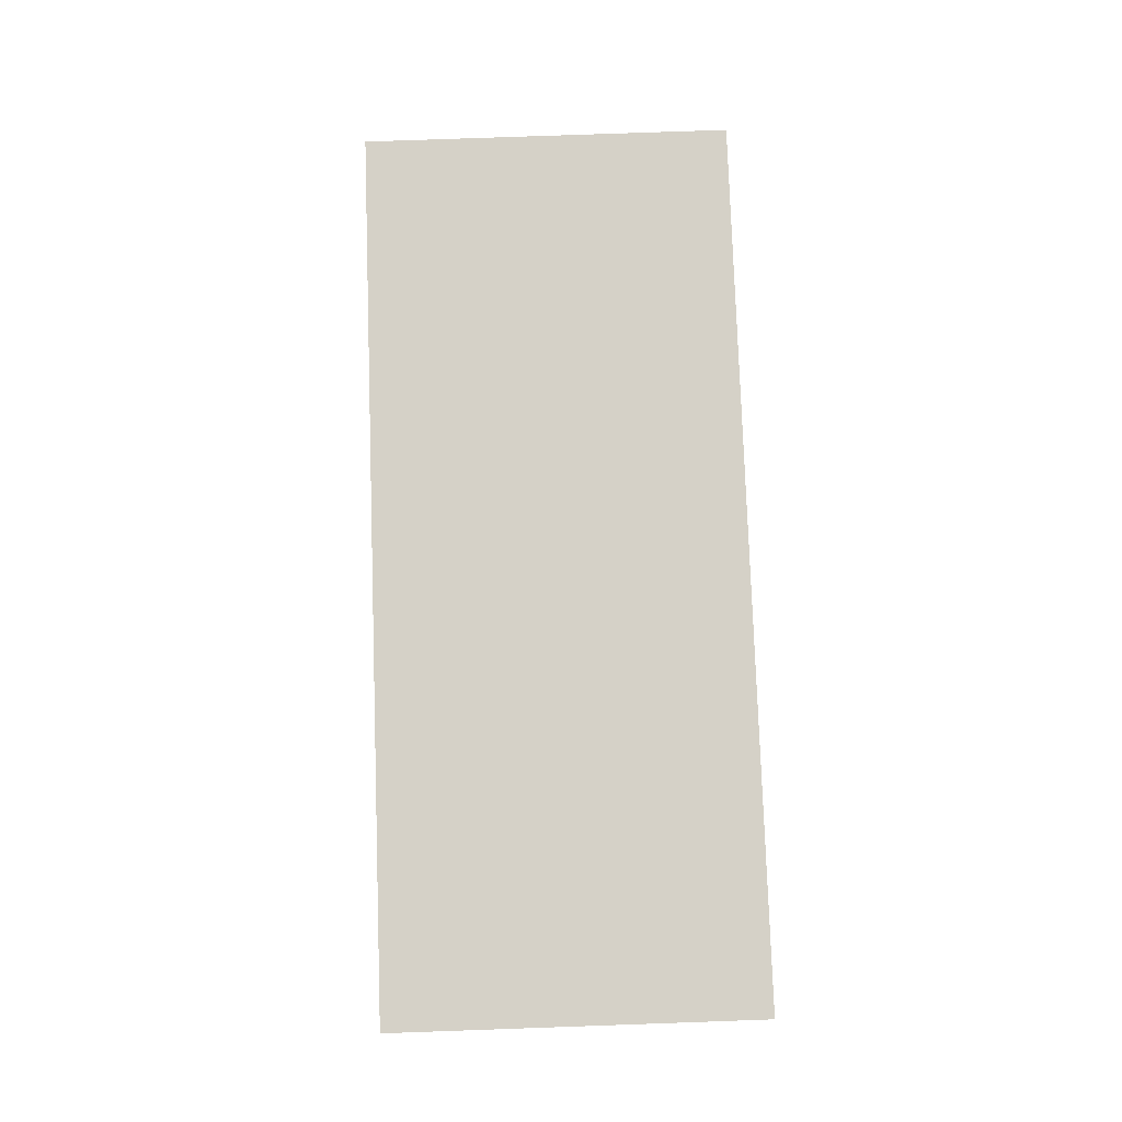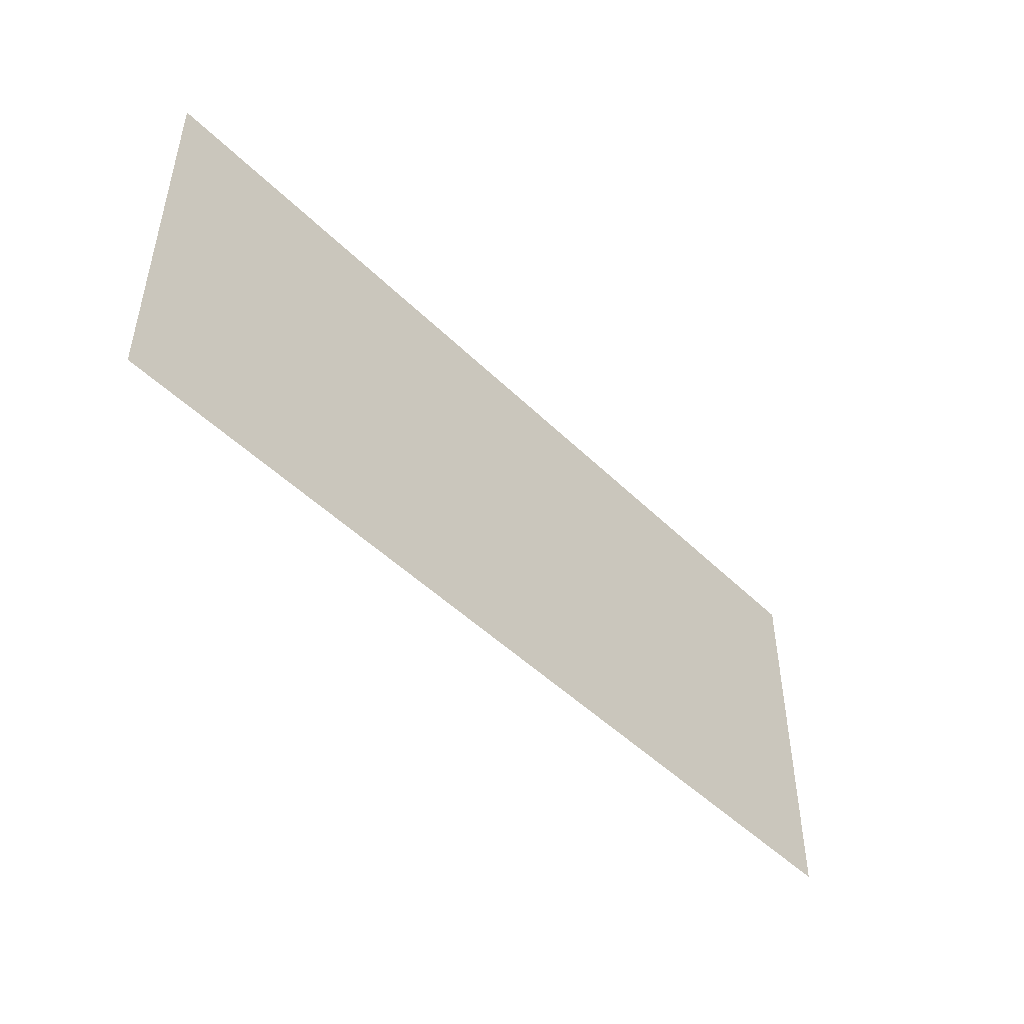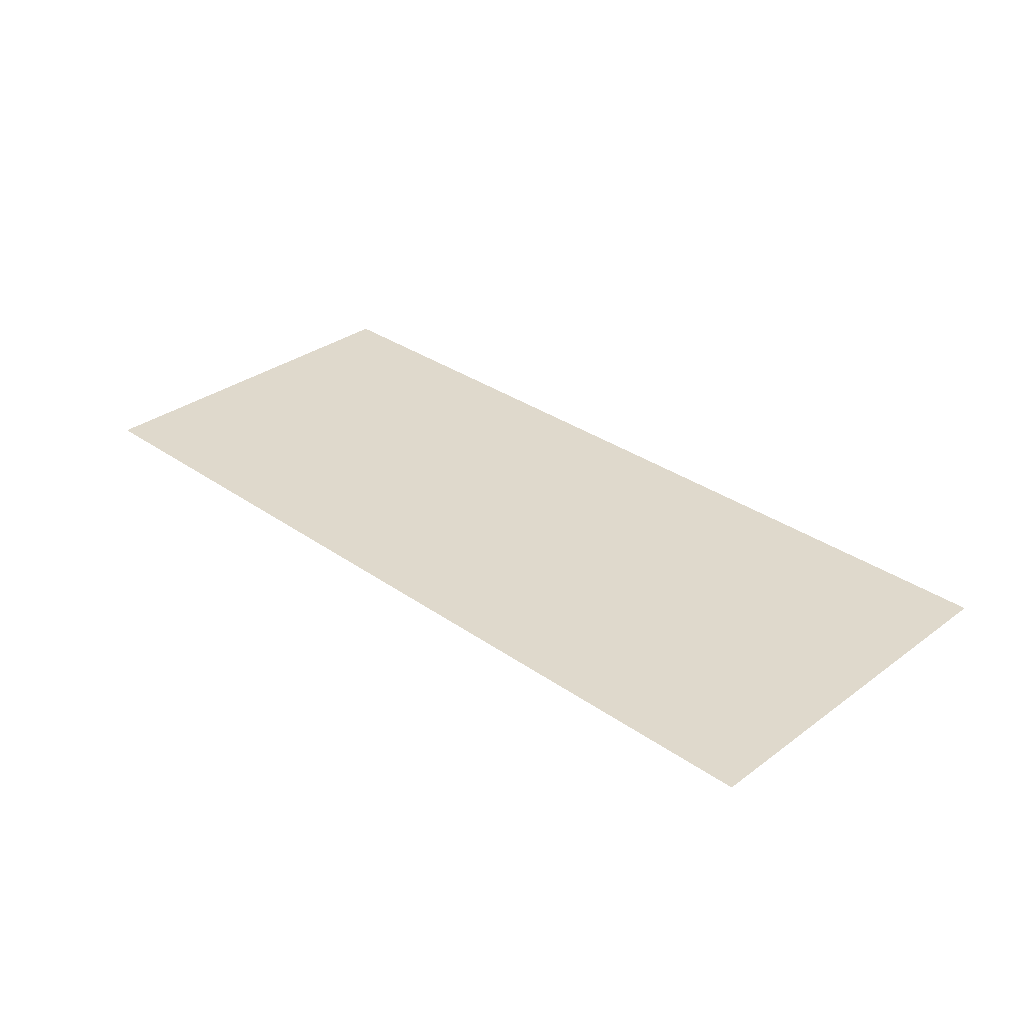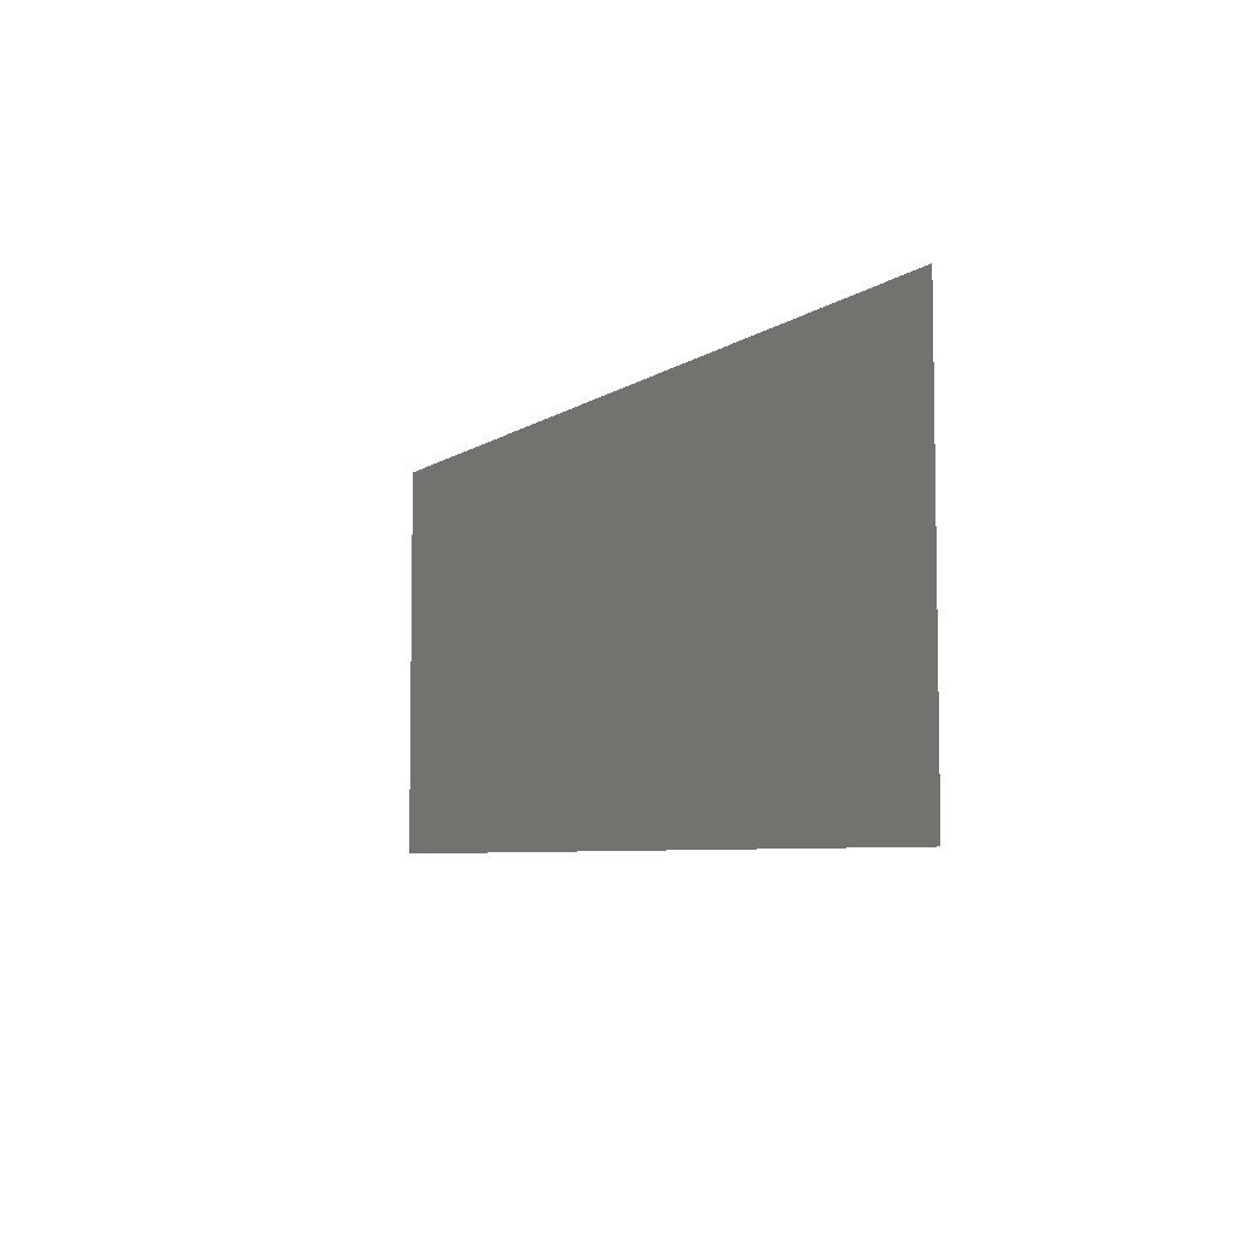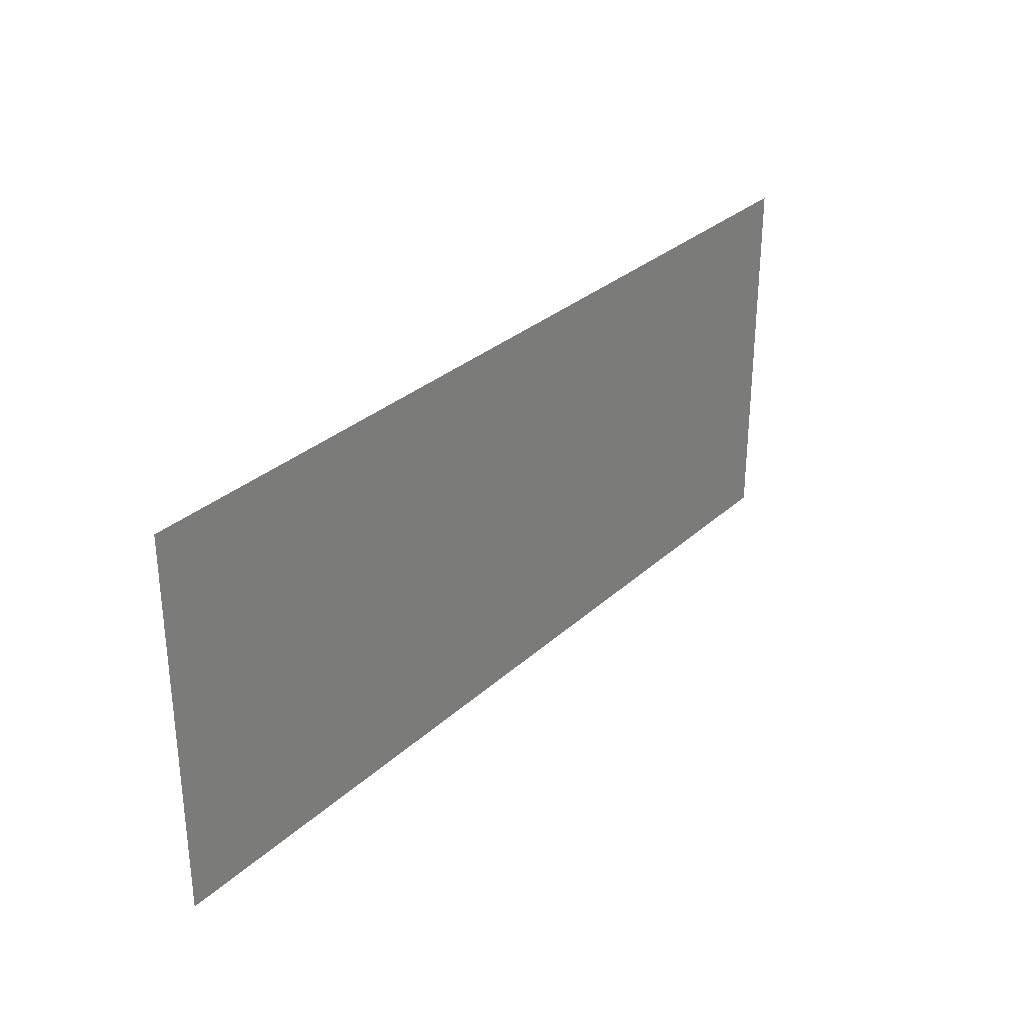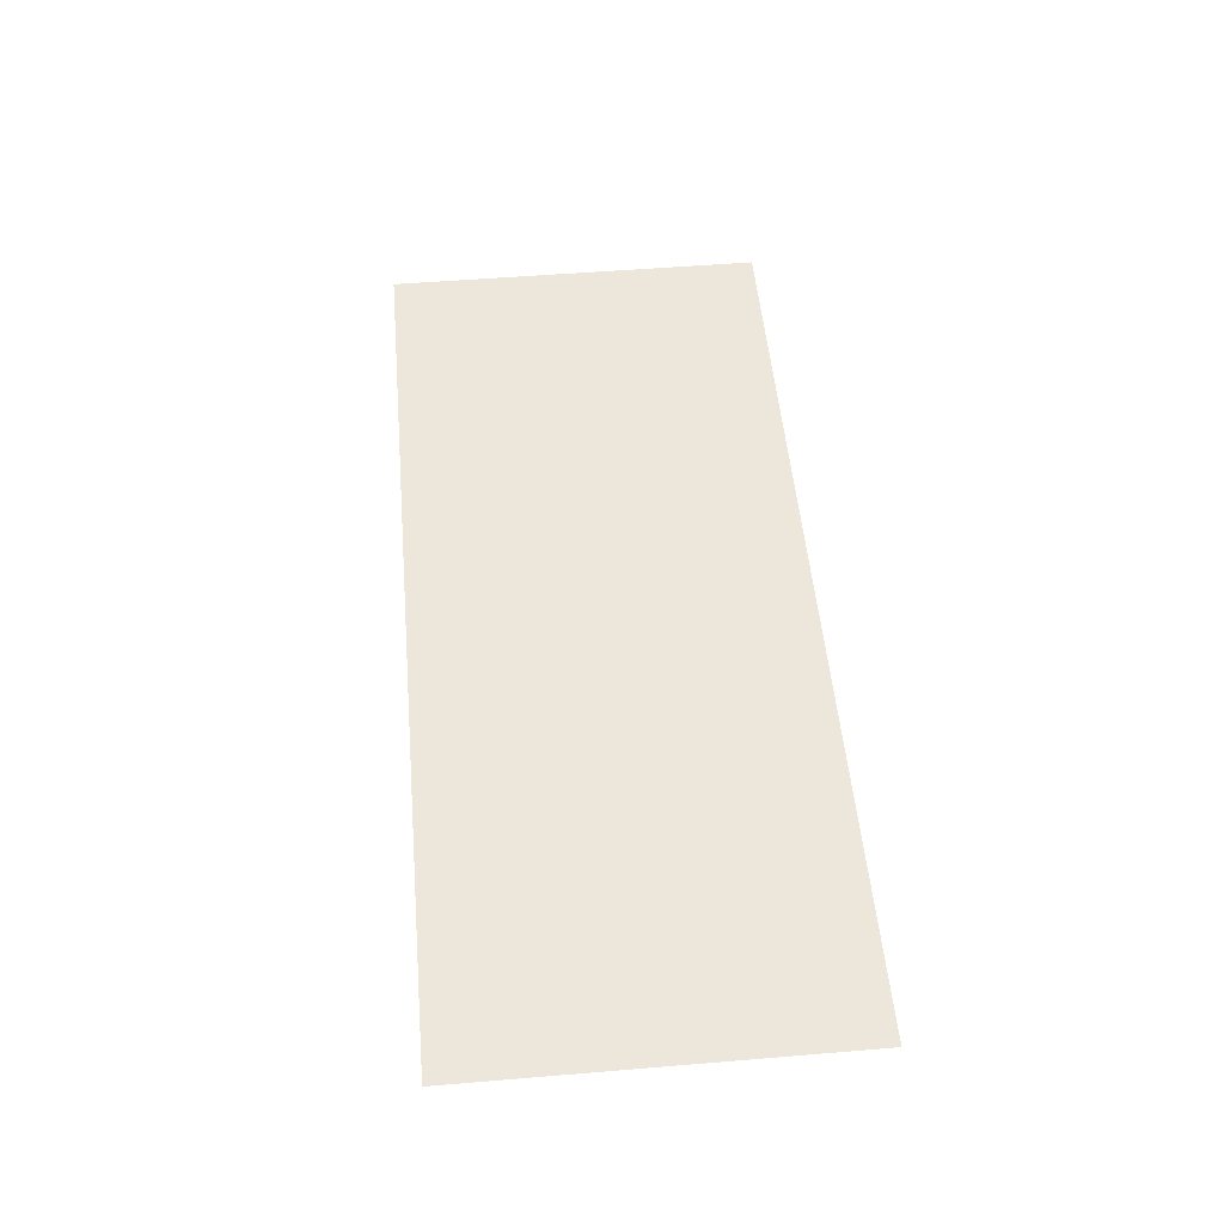
<metadata>
{"format":"obj","ext":"obj","renderer":"f3d","projection":"perspective","resolution":1024,"background":"white","views":[{"elev":79.1,"azim":-92.0,"up":"+Z"},{"elev":-47.7,"azim":132.3,"up":"+Y"},{"elev":32.3,"azim":-135.7,"up":"+Z"},{"elev":-6.1,"azim":-116.8,"up":"+Y"},{"elev":30.2,"azim":127.6,"up":"+Y"},{"elev":52.1,"azim":-95.1,"up":"+Z"}]}
</metadata>
<code>
v -300 -100 -500
v -300 150 -500
v 300 -100 -500
v 300 150 -500
f 3 1 4
f 1 2 4

</code>
